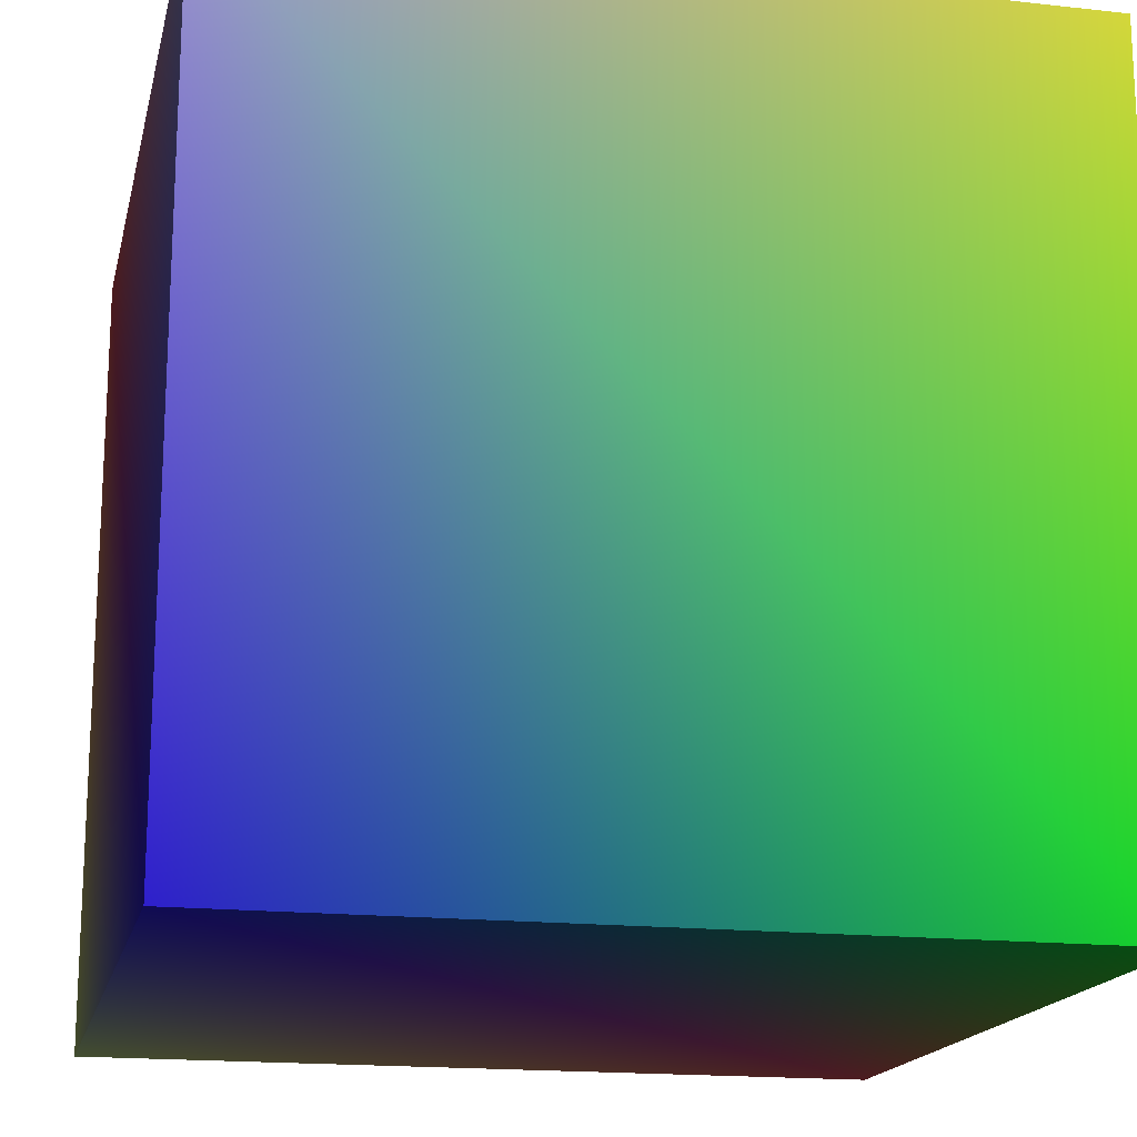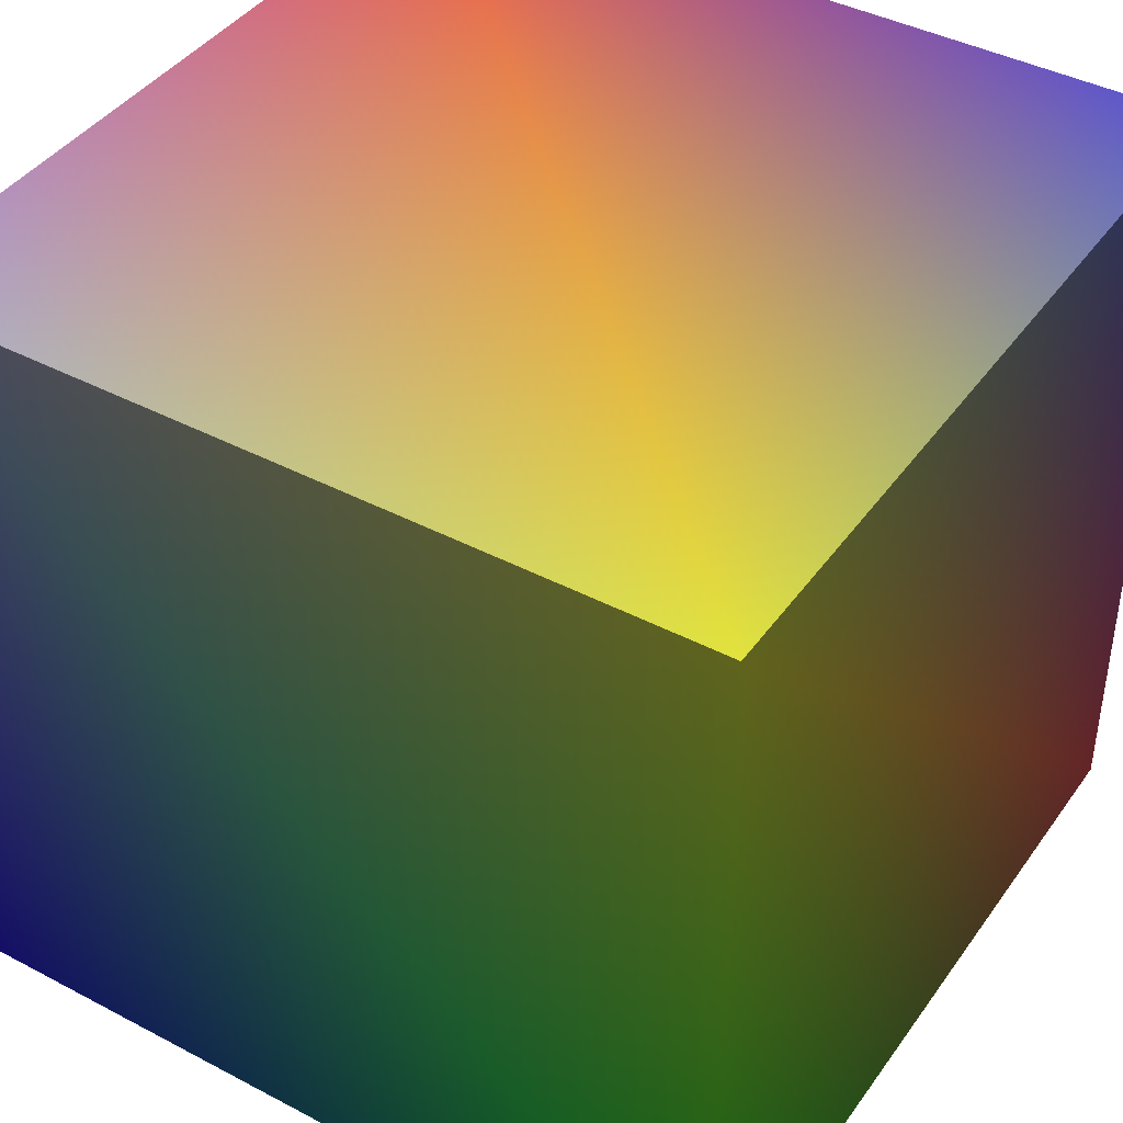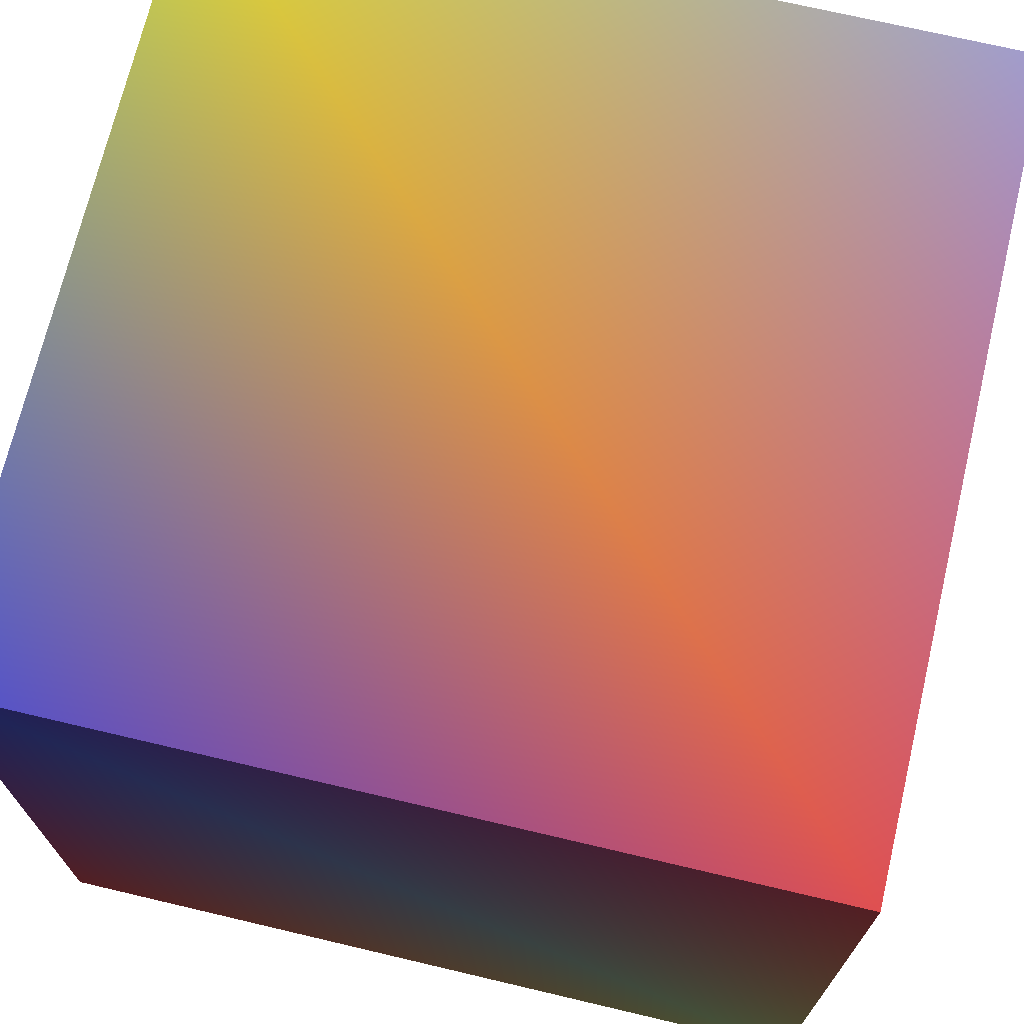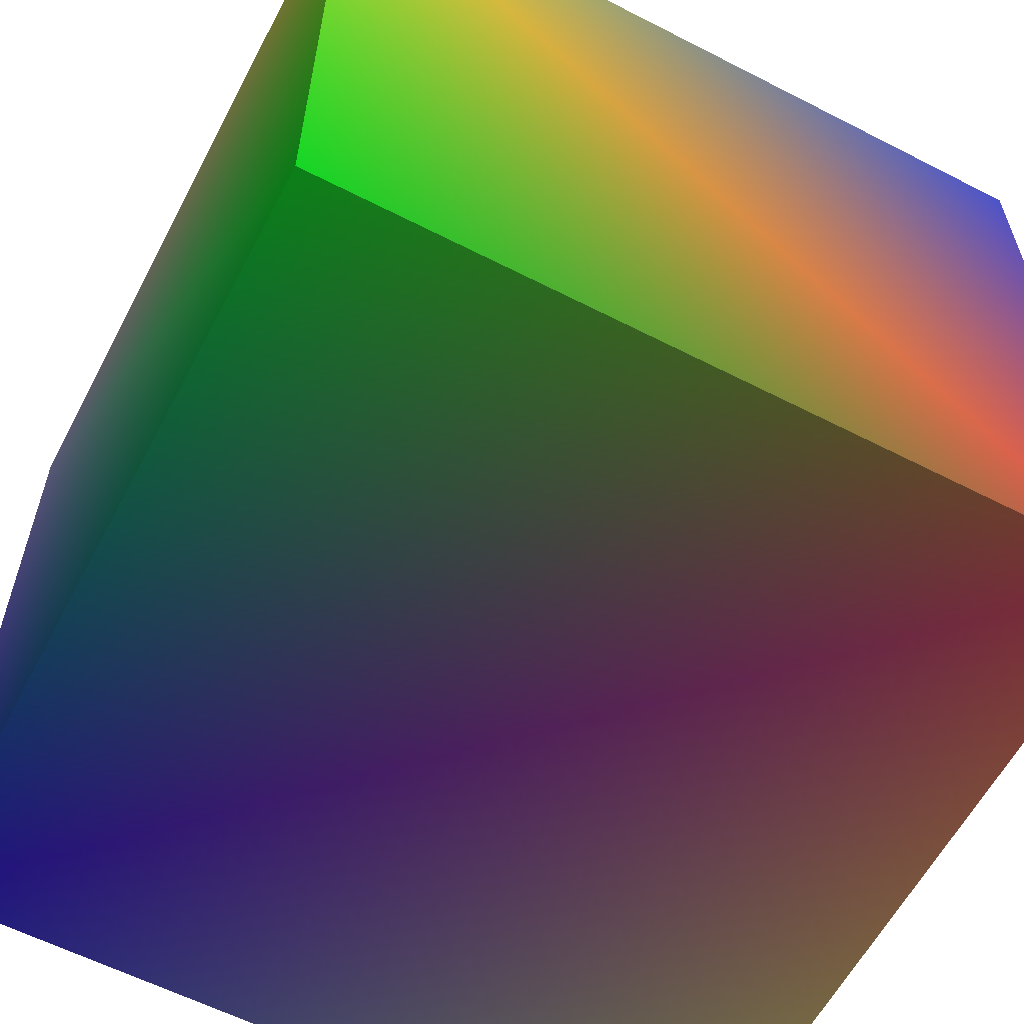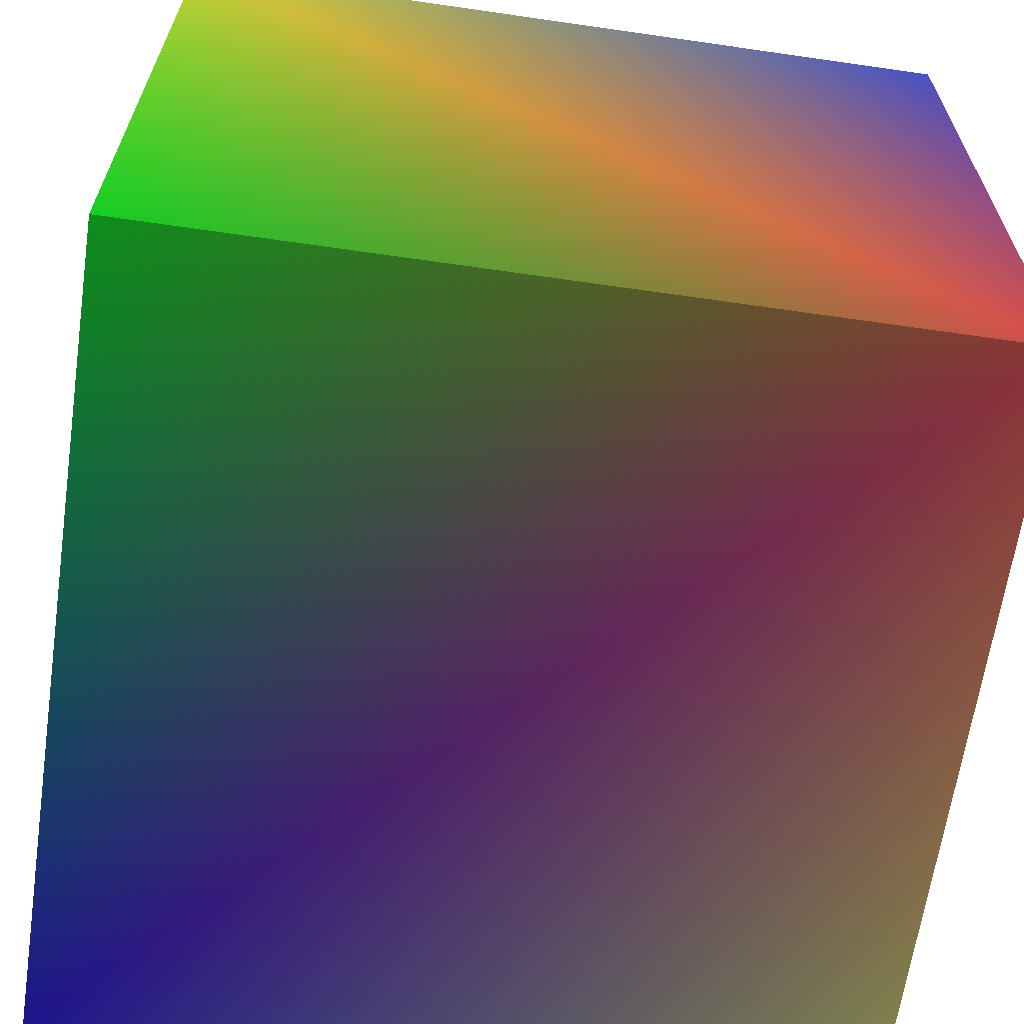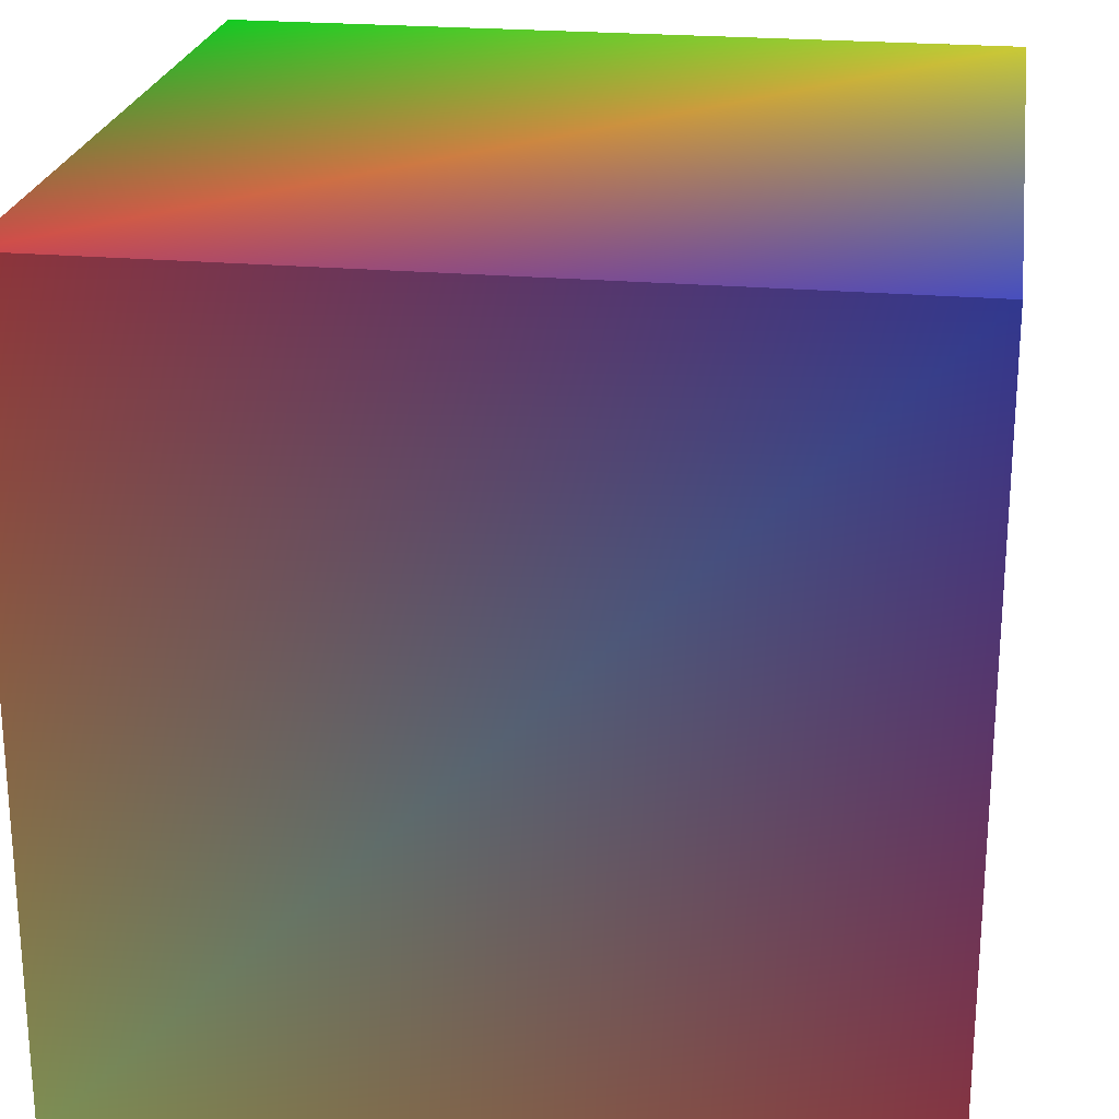
<metadata>
{"format":"obj","ext":"obj","renderer":"f3d","projection":"perspective","resolution":1024,"background":"white","views":[{"elev":-17.2,"azim":77.4,"up":"+Z"},{"elev":41.7,"azim":122.4,"up":"+Z"},{"elev":70.8,"azim":-76.7,"up":"+Z"},{"elev":-60.1,"azim":152.3,"up":"+Z"},{"elev":-64.6,"azim":171.7,"up":"+Z"},{"elev":23.2,"azim":-81.4,"up":"+Y"}]}
</metadata>
<code>
o Cube
v 1 1 -1 0.0941 1 0.1843
v 1 -1 -1 0.2118 0.1451 1
v 1 1 1 0.9686 1 0.2863
v 1 -1 1 0.7176 0.7098 1
v -1 1 -1 1 0.3647 0.3921
v -1 -1 -1 0.8784 1 0.5843
v -1 1 1 0.3451 0.3882 1
v -1 -1 1 1 0.3647 0.3921
f 5 3 1
f 3 8 4
f 7 6 8
f 2 8 6
f 1 4 2
f 5 2 6
f 5 7 3
f 3 7 8
f 7 5 6
f 2 4 8
f 1 3 4
f 5 1 2

</code>
